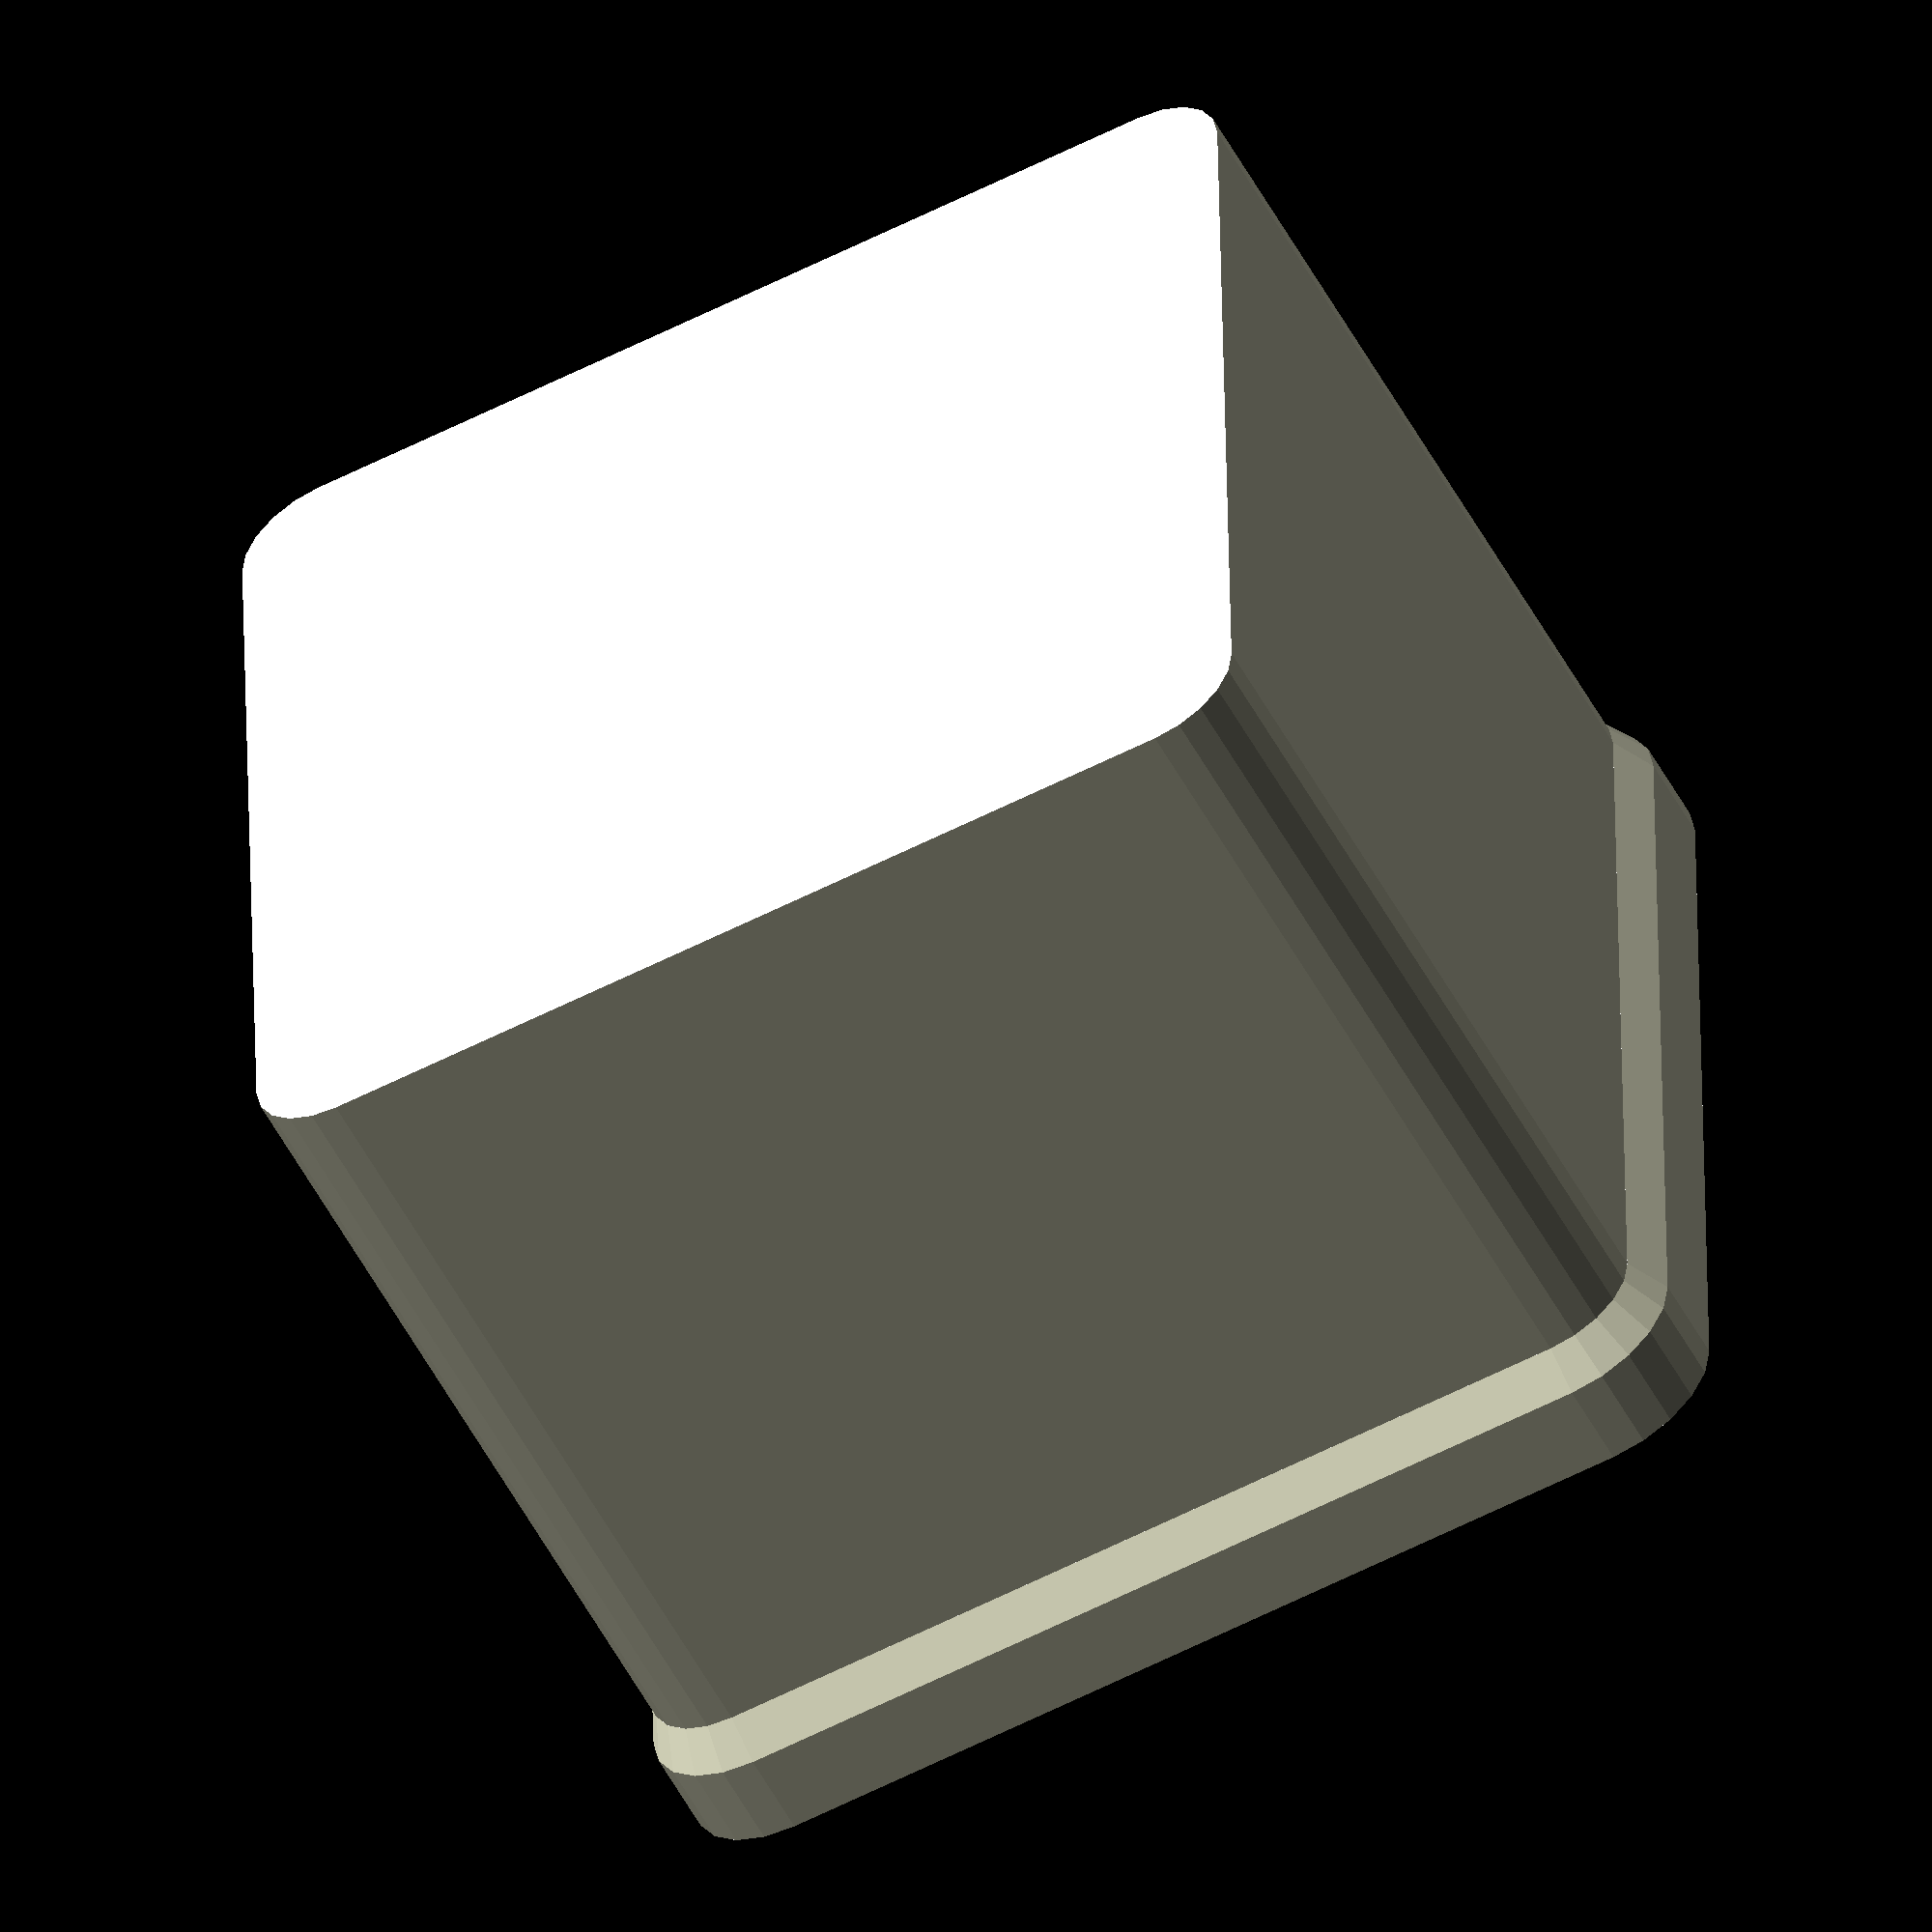
<openscad>
tray();

module tray(size = [52, 52, 44]) {
    difference() {
        union() {
            tray_box(size = size);
            tray_lip(size = size);
        }
        tray_interior(size = size);
        translate([5, 5, 3])
        cylinder(h = size[2]-6, r = 3);
    }
    
    module rounded_rectangle(size, r = 4, interior = false, $fn = 20) {
        translations = [
            [r,         r,       , 0],
            [size[0]-r, r,       , 0],
            [size[0]-r, size[1]-r, 0],
            [r,         size[1]-r, 0]
        ];
    
        if (interior) {
            hull() {
                for (v = [translations[1], translations[2], translations[3]]) {
                    translate(v = v)
                    sphere(r = r);

                    translate(v = v)
                    cylinder(h = size[2], r = r);
                }
                    
                translate([7.3,7.3, size[2]/2-r])
                rotate([0, 0, 45])
                cube([0.1, 20, size[2]], center = true);
            }
        } else {
            hull() {
                for (v = translations) {
                    translate(v = v)
                    cylinder(h = size[2], r = r);
                }
            }
        }
    }
    
    module tray_box(size, r = 4, interior = false) {
        translate(v = [1, 1, 0])
        rounded_rectangle(size = [size[0]-2, size[1]-2, size[2]], r = r, interior = interior);
    }
    
    module tray_interior(size, margin = 1.5, r = 3.5) {
        translate(v = [margin/2, margin/2, margin + r])
        tray_box(size = [size[0]-margin, size[1]-margin, size[2]-1], r = r, interior = true);
    }
    
    module tray_lip(size, height = 4) {
        hull() {
            translate(v = [0, 0, size[2]-height])
            rounded_rectangle(size = [size[0], size[1], height], r = 5);
    
            translate(v = [1, 1, size[2]-height-2])
            rounded_rectangle(size = [size[0]-2, size[1]-2, 1]);
        }
    }
}
</openscad>
<views>
elev=235.4 azim=91.0 roll=331.9 proj=o view=wireframe
</views>
